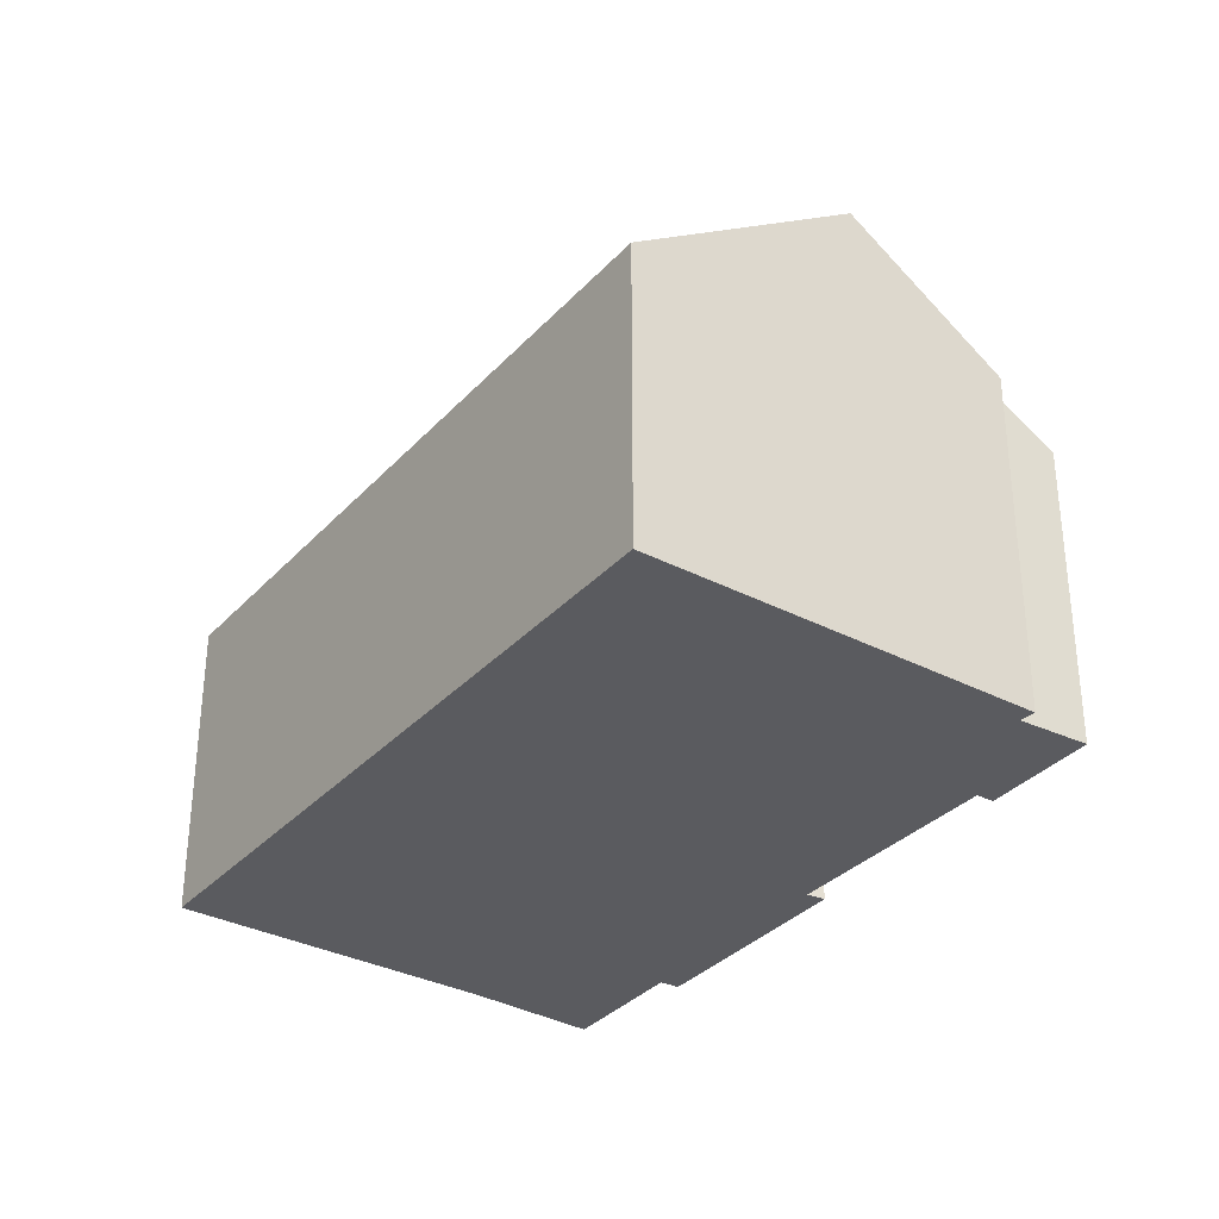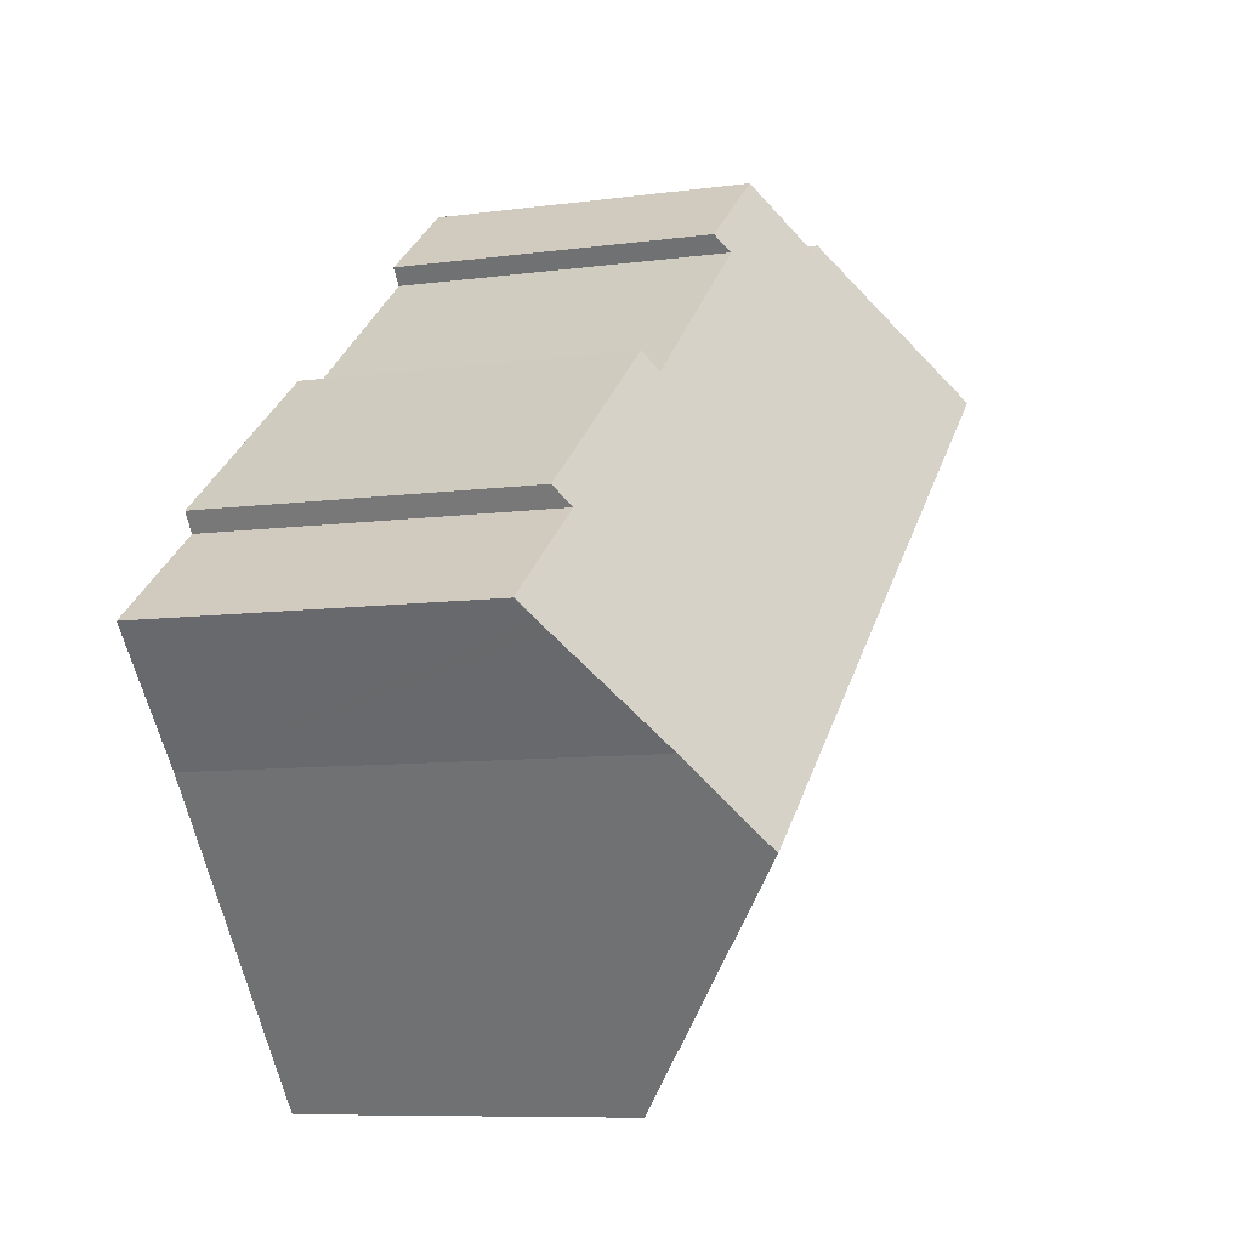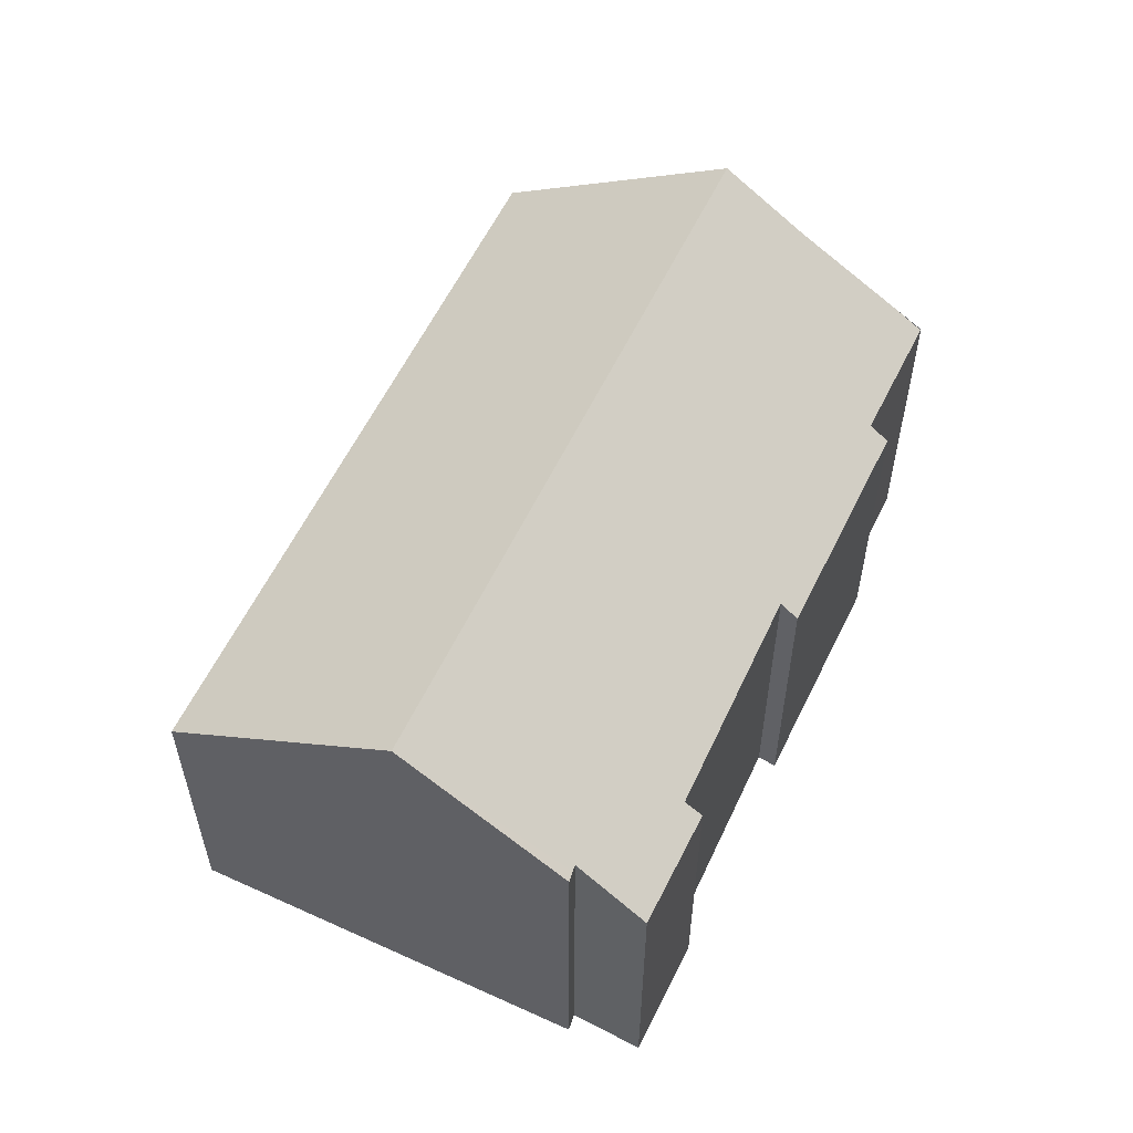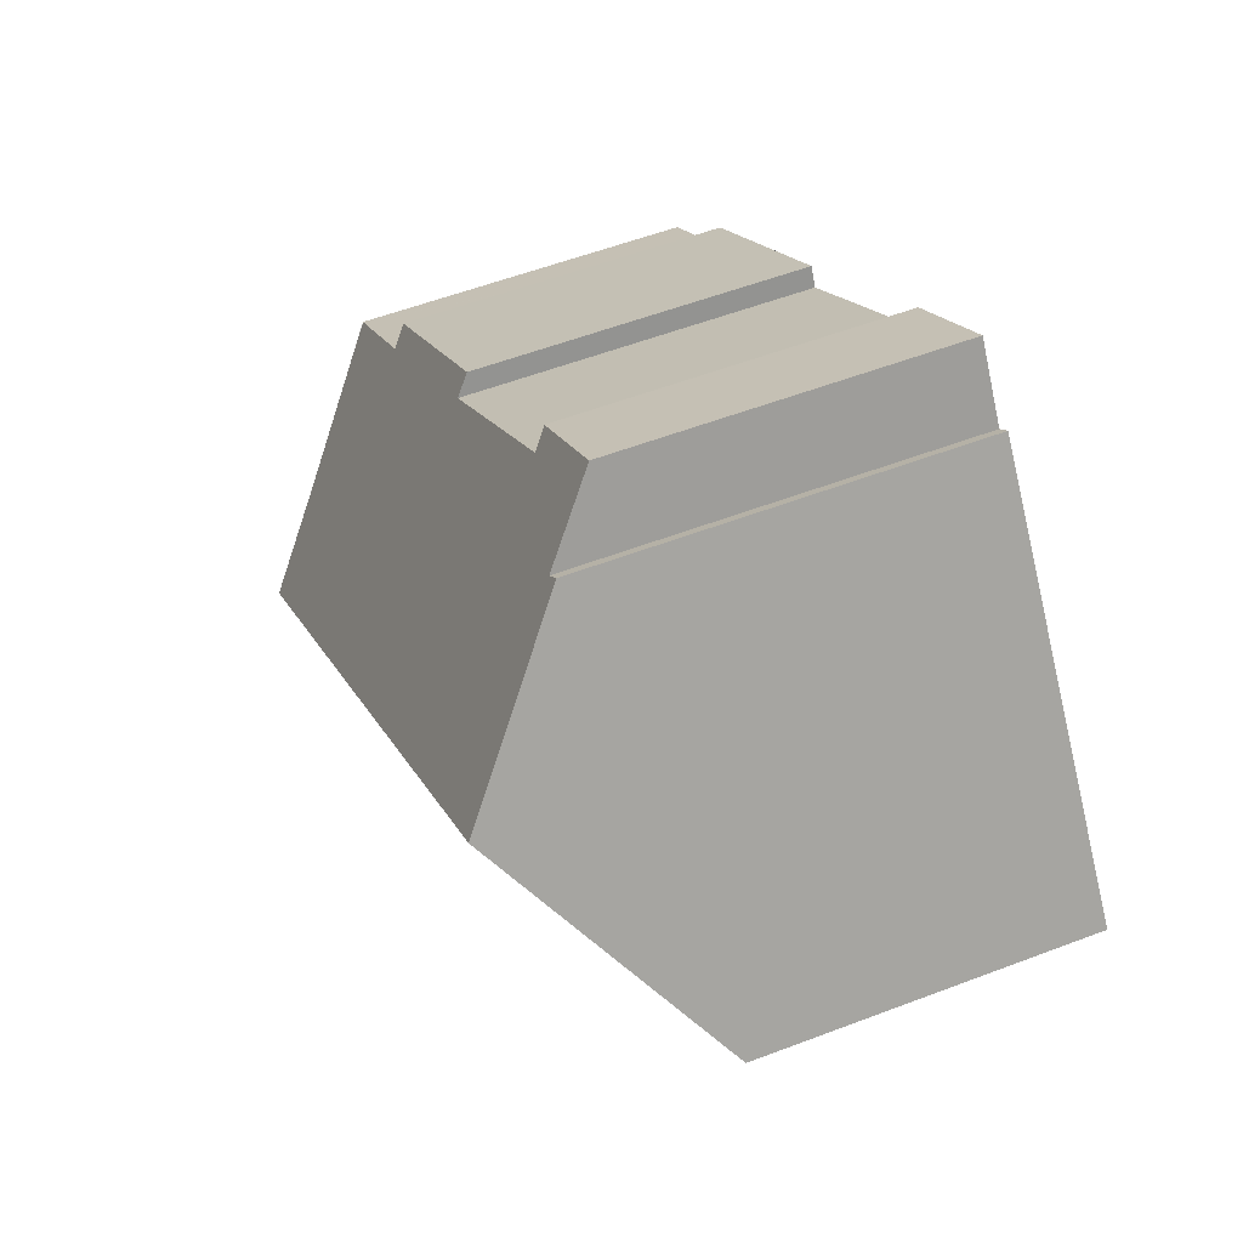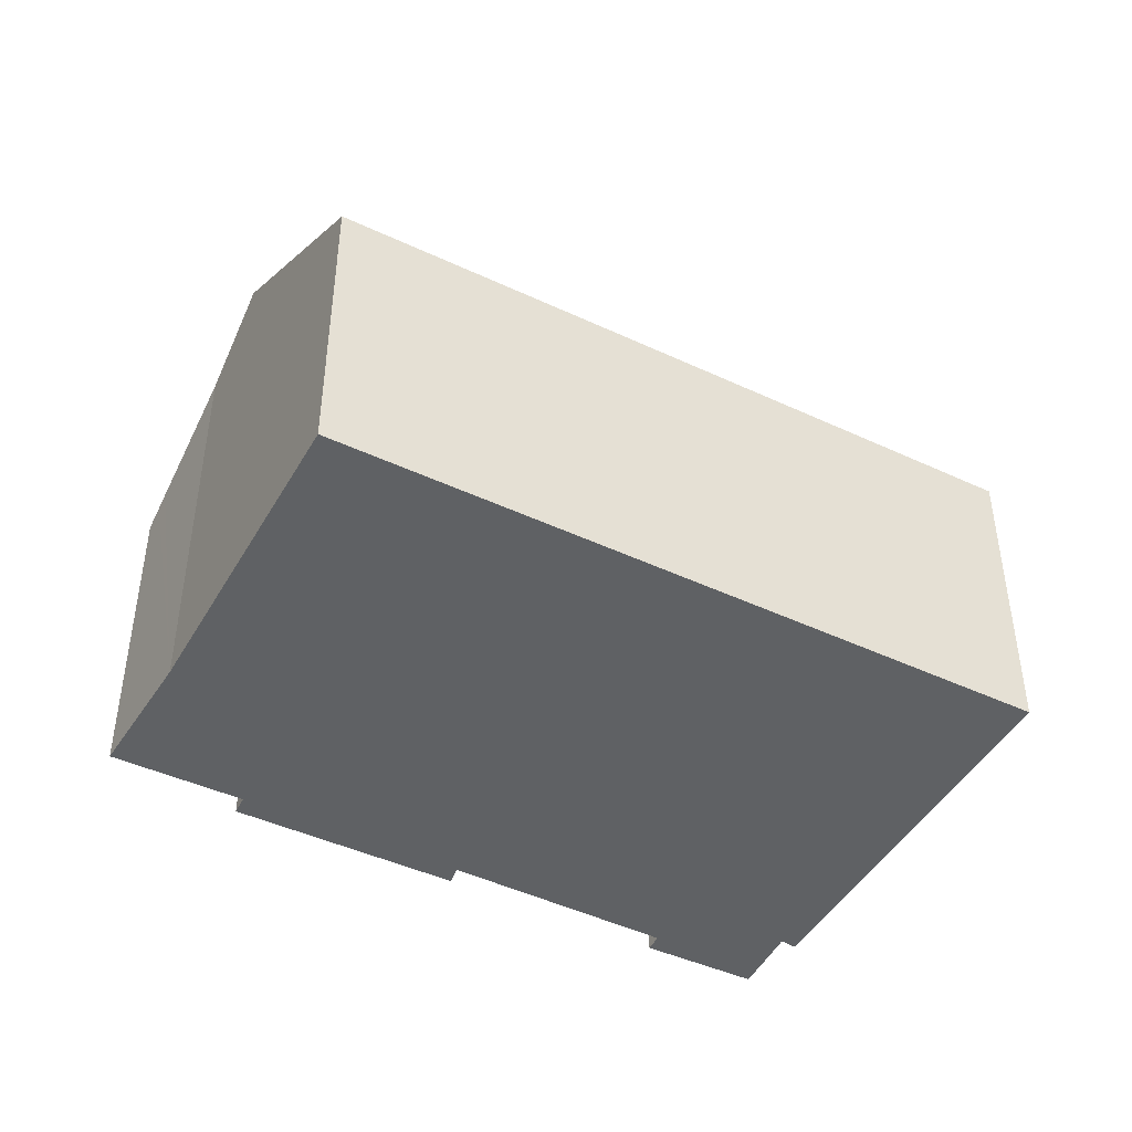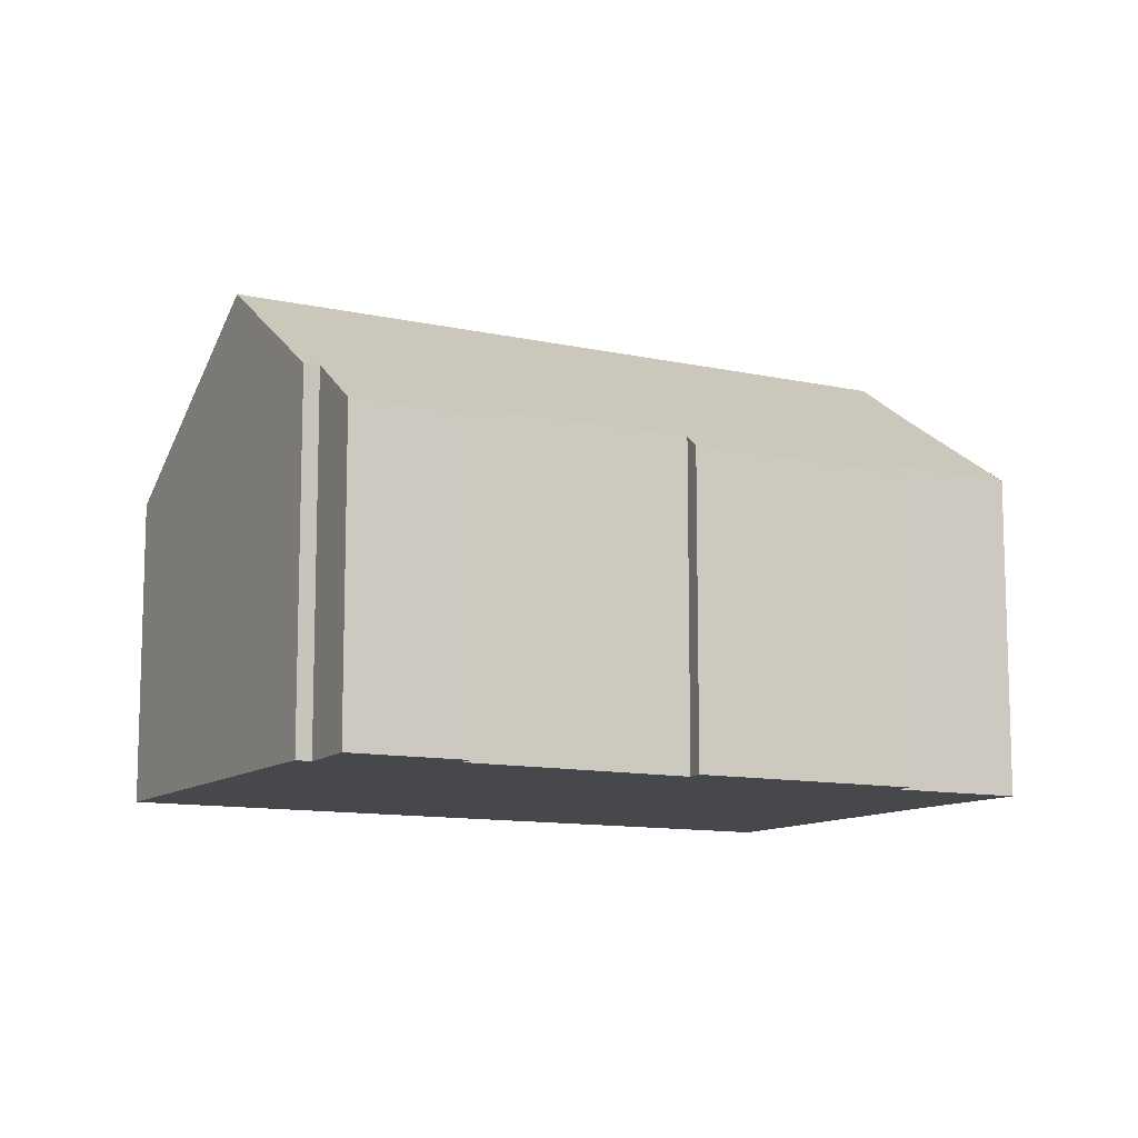
<metadata>
{"format":"obj","ext":"obj","renderer":"f3d","projection":"perspective","resolution":1024,"background":"white","views":[{"elev":-33.4,"azim":-87.4,"up":"+Y"},{"elev":-8.2,"azim":111.0,"up":"+Z"},{"elev":58.0,"azim":-26.7,"up":"+Y"},{"elev":55.5,"azim":-111.9,"up":"+Z"},{"elev":-45.6,"azim":-170.4,"up":"+Y"},{"elev":-11.1,"azim":9.2,"up":"+Y"}]}
</metadata>
<code>
v  18.92 9.138 3.563
v  22.96 9.111 0.465
v  22.62 9.5 -0.024
v  25.26 10.07 -3.196
v  25.84 9.465 -2.472
v  23.2 12.13 -5.596
v  21.6 13.83 -7.652
v  4.466 13.83 5.715
v  17.14 9.52 4.209
v  15.7 9.509 5.357
v  11.69 9.478 8.544
v  7.926 10.58 9.34
v  8.492 9.934 10.15
v  9.174 9.157 11.13
v  7.79 10.56 9.475
v  7.573 10.54 9.69
v  12.03 9.12 8.978
v  17.44 9.148 4.703
v  0 9.101 5.573e-16
v  17.14 9.101 -13.37
v  7.926 -5.719e-16 9.34
v  7.573 -5.933e-16 9.69
v  7.79 -5.802e-16 9.475
v  9.174 -6.816e-16 11.13
v  12.03 -5.497e-16 8.978
v  11.69 -5.232e-16 8.544
v  17.14 -2.577e-16 4.209
v  15.7 -3.28e-16 5.357
v  17.44 -2.88e-16 4.703
v  22.96 -2.847e-17 0.465
v  18.92 -2.182e-16 3.563
v  22.62 1.47e-18 -0.024
v  25.86 9.465 -2.49
v  25.86 1.525e-16 -2.49
v  25.84 1.514e-16 -2.472
v  8.492 -6.216e-16 10.15
v  4.466 -3.499e-16 5.715
v  0 0 0
v  23.2 3.427e-16 -5.596
v  25.5 9.828 -2.913
v  25.5 1.784e-16 -2.913
v  25.26 1.957e-16 -3.196
v  17.14 8.187e-16 -13.37
v  21.6 4.685e-16 -7.652
g defaultobject
f 1 2 3
f 4 3 5
f 3 4 6
f 3 6 7
f 3 7 8
f 3 8 1
f 1 8 9
f 9 8 10
f 10 8 11
f 11 8 12
f 11 12 13
f 11 13 14
f 12 8 15
f 15 8 16
f 14 17 11
f 18 1 9
f 19 7 20
f 7 19 8
f 15 21 12
f 21 15 16
f 21 16 22
f 21 22 23
f 24 17 14
f 17 24 25
f 26 10 11
f 10 26 9
f 9 26 27
f 27 26 28
f 29 1 18
f 1 29 2
f 2 29 30
f 30 29 31
f 32 5 3
f 5 32 33
f 33 32 34
f 34 32 35
f 21 13 12
f 13 21 14
f 14 21 24
f 24 21 36
f 27 18 9
f 18 27 29
f 19 16 8
f 16 19 22
f 22 19 37
f 37 19 38
f 17 26 11
f 26 17 25
f 2 32 3
f 32 2 30
f 4 39 6
f 39 4 40
f 39 40 33
f 39 33 41
f 41 33 34
f 39 41 42
f 6 20 7
f 20 6 39
f 20 39 43
f 43 39 44
f 43 19 20
f 19 43 38
f 29 27 31
f 25 36 21
f 36 25 24
f 35 41 34
f 41 35 42
f 42 35 32
f 42 32 39
f 39 32 44
f 44 32 43
f 43 32 38
f 38 32 30
f 38 30 31
f 38 31 27
f 38 27 28
f 38 28 26
f 38 26 25
f 38 25 21
f 38 21 23
f 38 23 22
f 38 22 37

</code>
